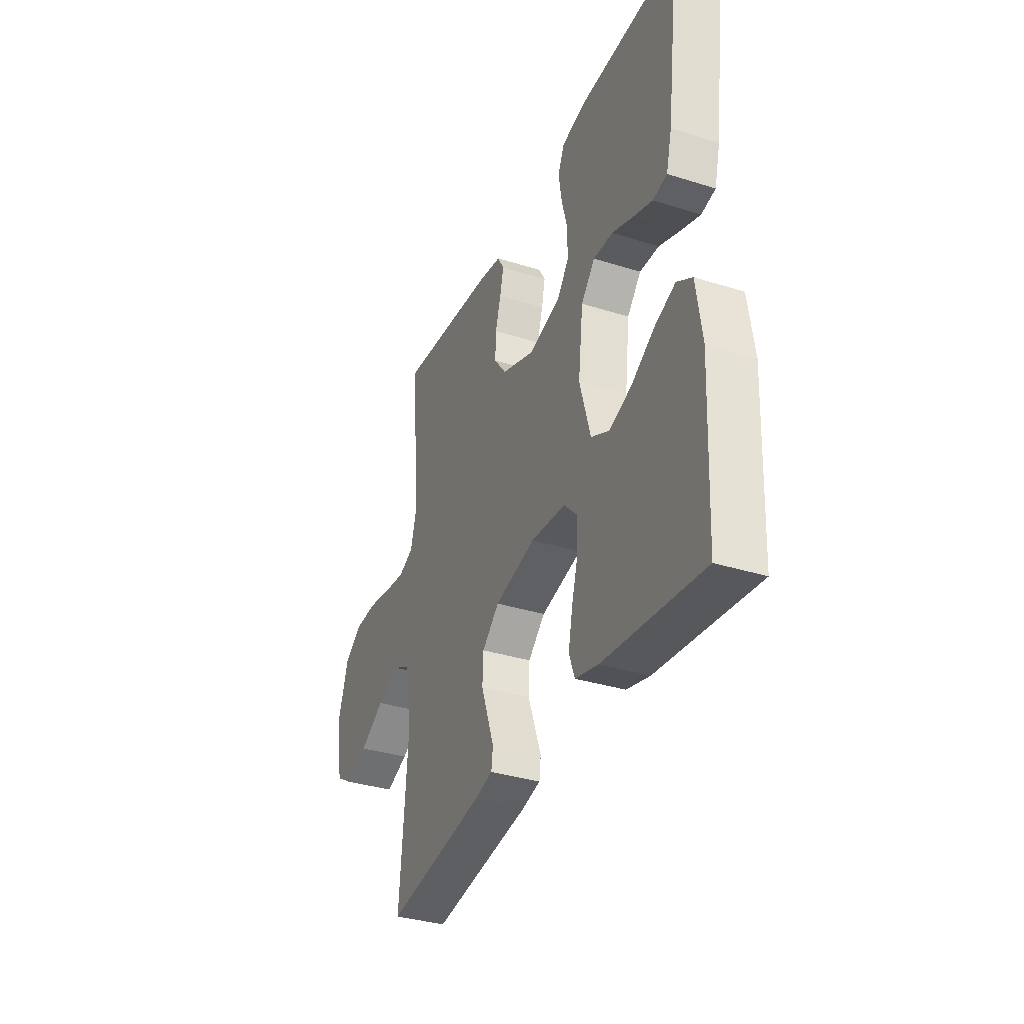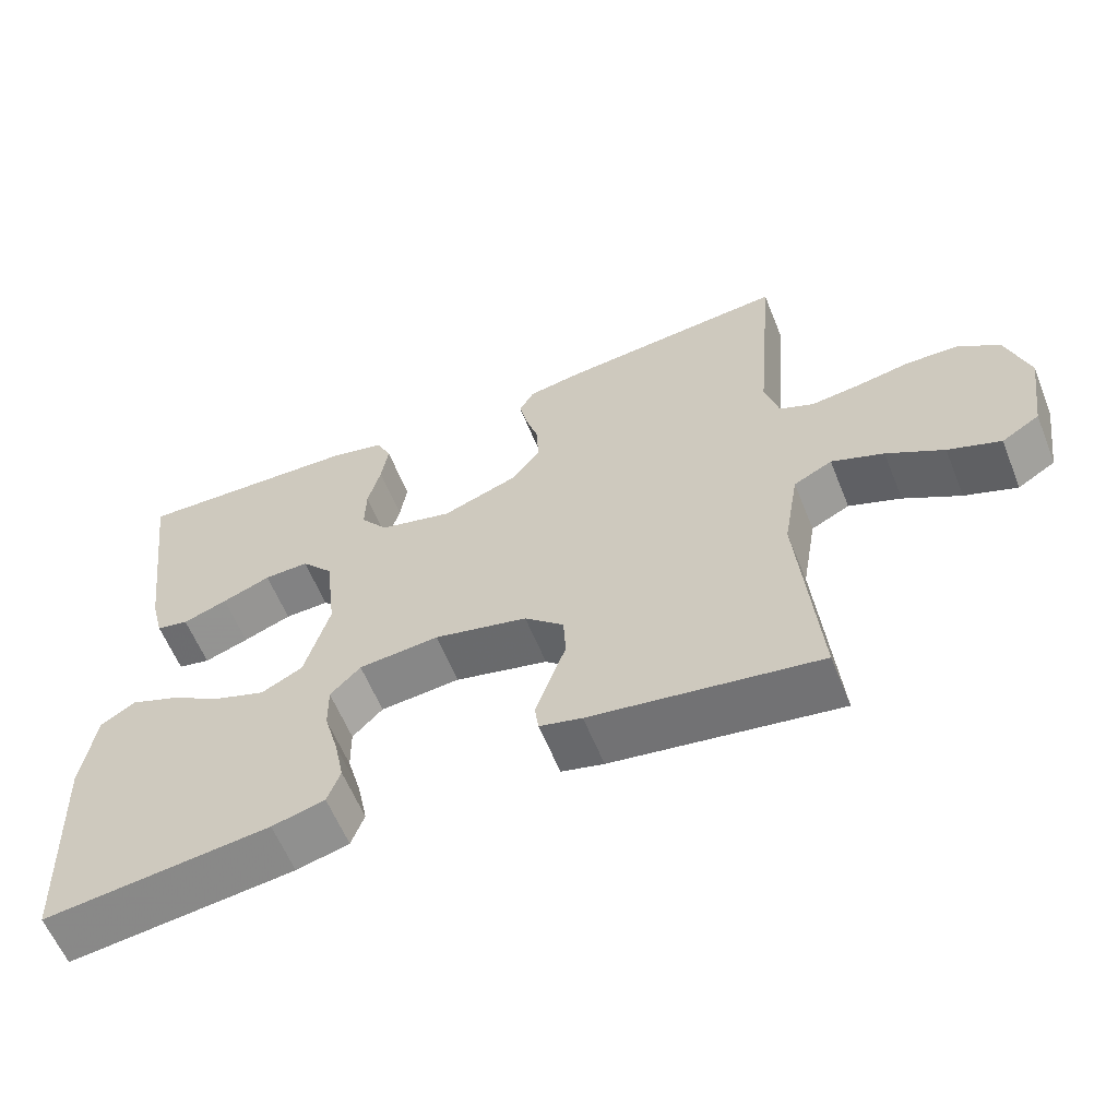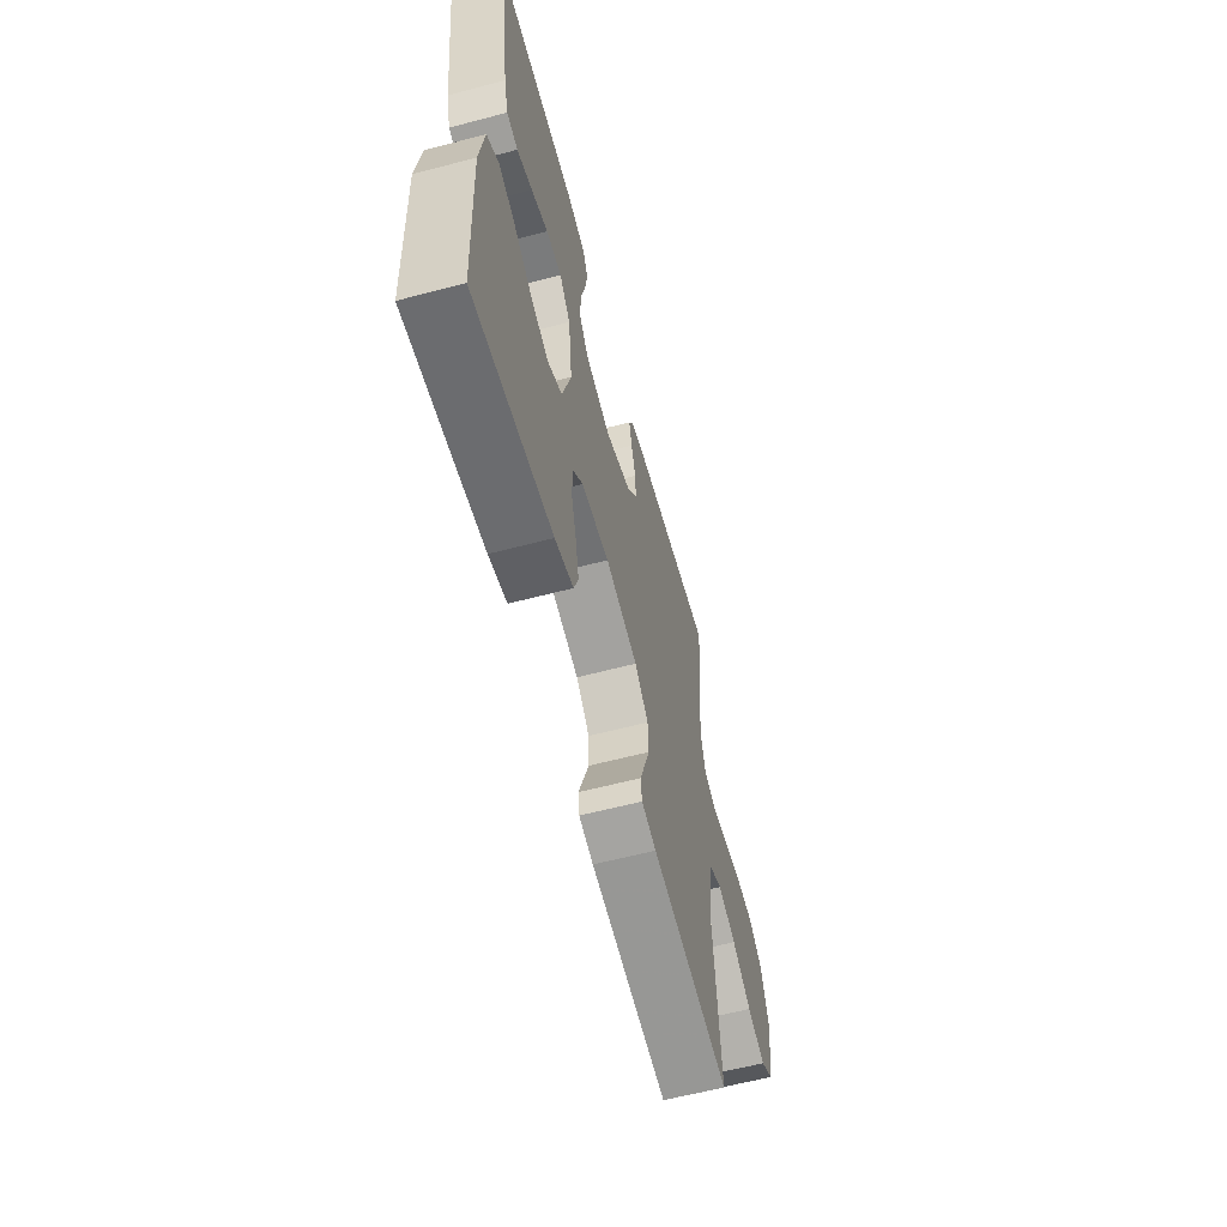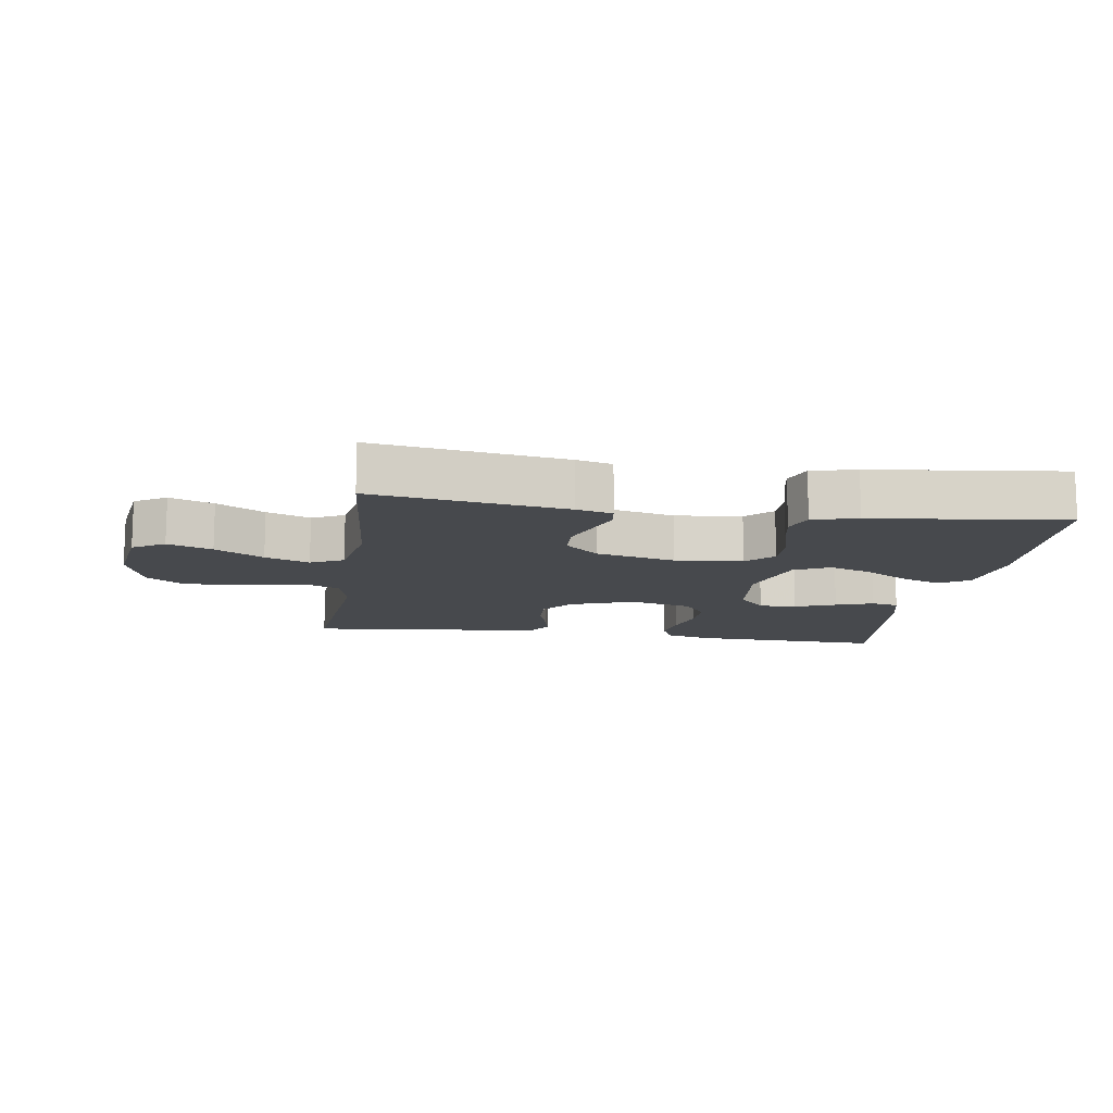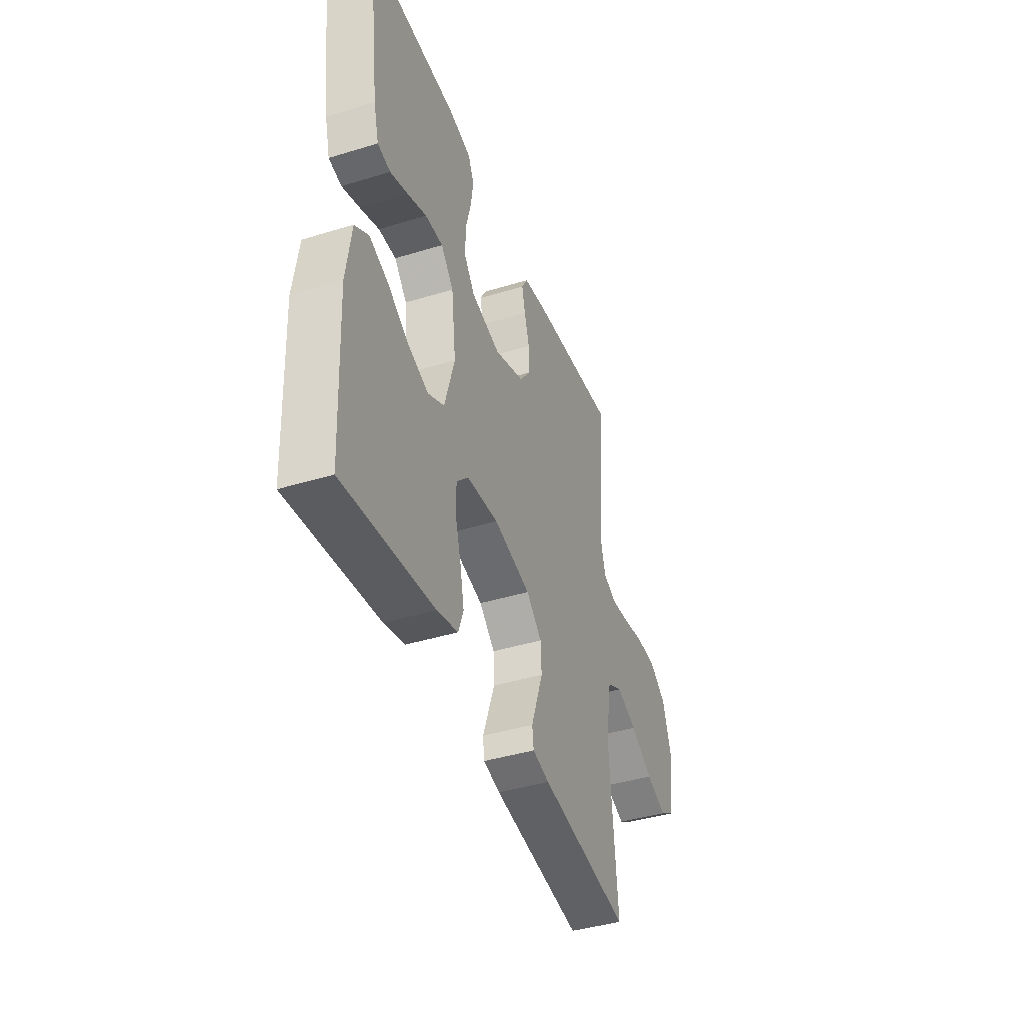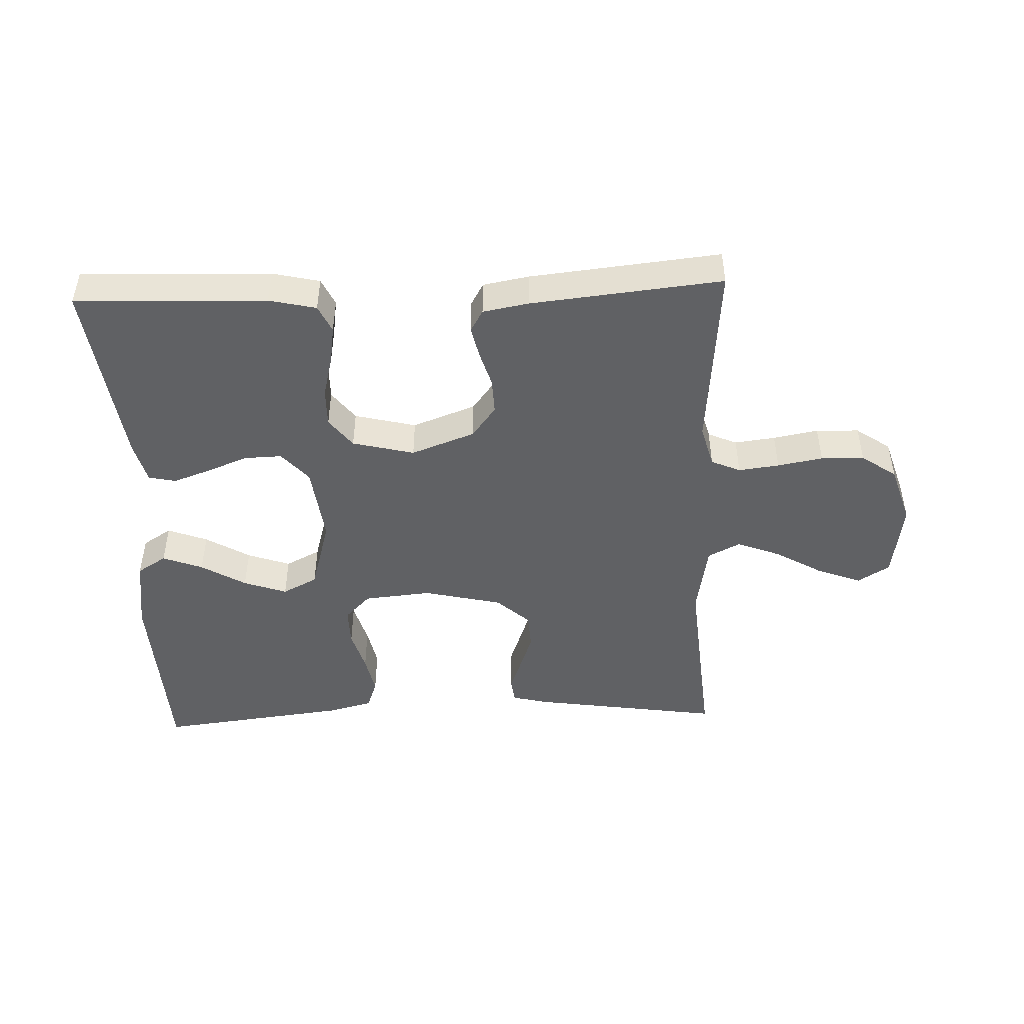
<metadata>
{"format":"obj","ext":"obj","renderer":"f3d","projection":"perspective","resolution":1024,"background":"white","views":[{"elev":-34.9,"azim":-112.7,"up":"+Z"},{"elev":-60.0,"azim":21.9,"up":"+Z"},{"elev":-60.2,"azim":-74.9,"up":"+Z"},{"elev":-12.4,"azim":171.3,"up":"+Y"},{"elev":-41.5,"azim":-69.7,"up":"+Z"},{"elev":-47.0,"azim":2.2,"up":"+Y"}]}
</metadata>
<code>
v -0.5 0.07 -0.5
v -0.514 0.07 -0.2
v -0.497 0.07 -0.083
v -0.451 0.07 -0.054
v -0.388 0.07 -0.078
v -0.318 0.07 -0.12
v -0.25 0.07 -0.144
v -0.195 0.07 -0.116
v -0.162 0.07 0
v -0.177 0.07 0.125
v -0.219 0.07 0.173
v -0.278 0.07 0.171
v -0.342 0.07 0.146
v -0.401 0.07 0.125
v -0.444 0.07 0.134
v -0.461 0.07 0.2
v -0.5 0.07 0.5
v -0.2 0.07 0.49
v -0.126 0.07 0.473
v -0.106 0.07 0.43
v -0.115 0.07 0.371
v -0.132 0.07 0.305
v -0.133 0.07 0.243
v -0.097 0.07 0.196
v 0 0.07 0.172
v 0.1 0.07 0.209
v 0.138 0.07 0.259
v 0.136 0.07 0.315
v 0.119 0.07 0.372
v 0.108 0.07 0.421
v 0.128 0.07 0.456
v 0.2 0.07 0.469
v 0.5 0.07 0.5
v 0.474 0.07 0.2
v 0.492 0.07 0.133
v 0.538 0.07 0.113
v 0.602 0.07 0.121
v 0.673 0.07 0.134
v 0.741 0.07 0.132
v 0.796 0.07 0.094
v 0.826 0.07 0
v 0.808 0.07 -0.124
v 0.758 0.07 -0.155
v 0.689 0.07 -0.129
v 0.614 0.07 -0.085
v 0.545 0.07 -0.058
v 0.494 0.07 -0.084
v 0.474 0.07 -0.2
v 0.5 0.07 -0.5
v 0.2 0.07 -0.455
v 0.144 0.07 -0.441
v 0.139 0.07 -0.403
v 0.158 0.07 -0.35
v 0.179 0.07 -0.291
v 0.176 0.07 -0.233
v 0.124 0.07 -0.186
v 0 0.07 -0.157
v -0.106 0.07 -0.167
v -0.146 0.07 -0.208
v -0.145 0.07 -0.269
v -0.126 0.07 -0.336
v -0.113 0.07 -0.399
v -0.13 0.07 -0.446
v -0.2 0.07 -0.464
v -0.5 0 -0.5
v -0.514 0 -0.2
v -0.497 0 -0.083
v -0.451 0 -0.054
v -0.388 0 -0.078
v -0.318 0 -0.12
v -0.25 0 -0.144
v -0.195 0 -0.116
v -0.162 0 0
v -0.177 0 0.125
v -0.219 0 0.173
v -0.278 0 0.171
v -0.342 0 0.146
v -0.401 0 0.125
v -0.444 0 0.134
v -0.461 0 0.2
v -0.5 0 0.5
v -0.2 0 0.49
v -0.126 0 0.473
v -0.106 0 0.43
v -0.115 0 0.371
v -0.132 0 0.305
v -0.133 0 0.243
v -0.097 0 0.196
v 0 0 0.172
v 0.1 0 0.209
v 0.138 0 0.259
v 0.136 0 0.315
v 0.119 0 0.372
v 0.108 0 0.421
v 0.128 0 0.456
v 0.2 0 0.469
v 0.5 0 0.5
v 0.474 0 0.2
v 0.492 0 0.133
v 0.538 0 0.113
v 0.602 0 0.121
v 0.673 0 0.134
v 0.741 0 0.132
v 0.796 0 0.094
v 0.826 0 0
v 0.808 0 -0.124
v 0.758 0 -0.155
v 0.689 0 -0.129
v 0.614 0 -0.085
v 0.545 0 -0.058
v 0.494 0 -0.084
v 0.474 0 -0.2
v 0.5 0 -0.5
v 0.2 0 -0.455
v 0.144 0 -0.441
v 0.139 0 -0.403
v 0.158 0 -0.35
v 0.179 0 -0.291
v 0.176 0 -0.233
v 0.124 0 -0.186
v 0 0 -0.157
v -0.106 0 -0.167
v -0.146 0 -0.208
v -0.145 0 -0.269
v -0.126 0 -0.336
v -0.113 0 -0.399
v -0.13 0 -0.446
v -0.2 0 -0.464
f 60 61 62 63
f 60 63 64 1
f 50 51 52 53
f 48 49 50 53
f 47 48 53 54
f 42 43 44 45
f 42 45 46
f 41 42 46
f 40 41 46
f 37 38 39 40
f 36 37 40 46
f 35 36 46 47
f 31 32 33 34
f 28 29 30 31
f 28 31 34 35
f 19 20 21 22
f 17 18 19 22
f 17 22 23
f 16 17 23 24
f 12 13 14 15
f 12 15 16
f 11 12 16 24
f 3 4 5 6
f 3 6 7
f 2 3 7
f 59 60 1 2
f 58 59 2 7
f 57 58 7 8
f 35 47 54 55
f 27 28 35 55
f 26 27 55 56
f 25 26 56 57
f 10 11 24 25
f 9 10 25 57
f 8 9 57
f 127 126 125 124
f 65 128 127 124
f 117 116 115 114
f 117 114 113 112
f 118 117 112 111
f 109 108 107 106
f 110 109 106
f 110 106 105
f 110 105 104
f 104 103 102 101
f 110 104 101 100
f 111 110 100 99
f 98 97 96 95
f 95 94 93 92
f 99 98 95 92
f 86 85 84 83
f 86 83 82 81
f 87 86 81
f 88 87 81 80
f 79 78 77 76
f 80 79 76
f 88 80 76 75
f 70 69 68 67
f 71 70 67
f 71 67 66
f 66 65 124 123
f 71 66 123 122
f 72 71 122 121
f 119 118 111 99
f 119 99 92 91
f 120 119 91 90
f 121 120 90 89
f 89 88 75 74
f 121 89 74 73
f 121 73 72
f 1 65 66 2
f 2 66 67 3
f 3 67 68 4
f 4 68 69 5
f 5 69 70 6
f 6 70 71 7
f 7 71 72 8
f 8 72 73 9
f 9 73 74 10
f 10 74 75 11
f 11 75 76 12
f 12 76 77 13
f 13 77 78 14
f 14 78 79 15
f 15 79 80 16
f 16 80 81 17
f 17 81 82 18
f 18 82 83 19
f 19 83 84 20
f 20 84 85 21
f 21 85 86 22
f 22 86 87 23
f 23 87 88 24
f 24 88 89 25
f 25 89 90 26
f 26 90 91 27
f 27 91 92 28
f 28 92 93 29
f 29 93 94 30
f 30 94 95 31
f 31 95 96 32
f 32 96 97 33
f 33 97 98 34
f 34 98 99 35
f 35 99 100 36
f 36 100 101 37
f 37 101 102 38
f 38 102 103 39
f 39 103 104 40
f 40 104 105 41
f 41 105 106 42
f 42 106 107 43
f 43 107 108 44
f 44 108 109 45
f 45 109 110 46
f 46 110 111 47
f 47 111 112 48
f 48 112 113 49
f 49 113 114 50
f 50 114 115 51
f 51 115 116 52
f 52 116 117 53
f 53 117 118 54
f 54 118 119 55
f 55 119 120 56
f 56 120 121 57
f 57 121 122 58
f 58 122 123 59
f 59 123 124 60
f 60 124 125 61
f 61 125 126 62
f 62 126 127 63
f 63 127 128 64
f 64 128 65 1

</code>
